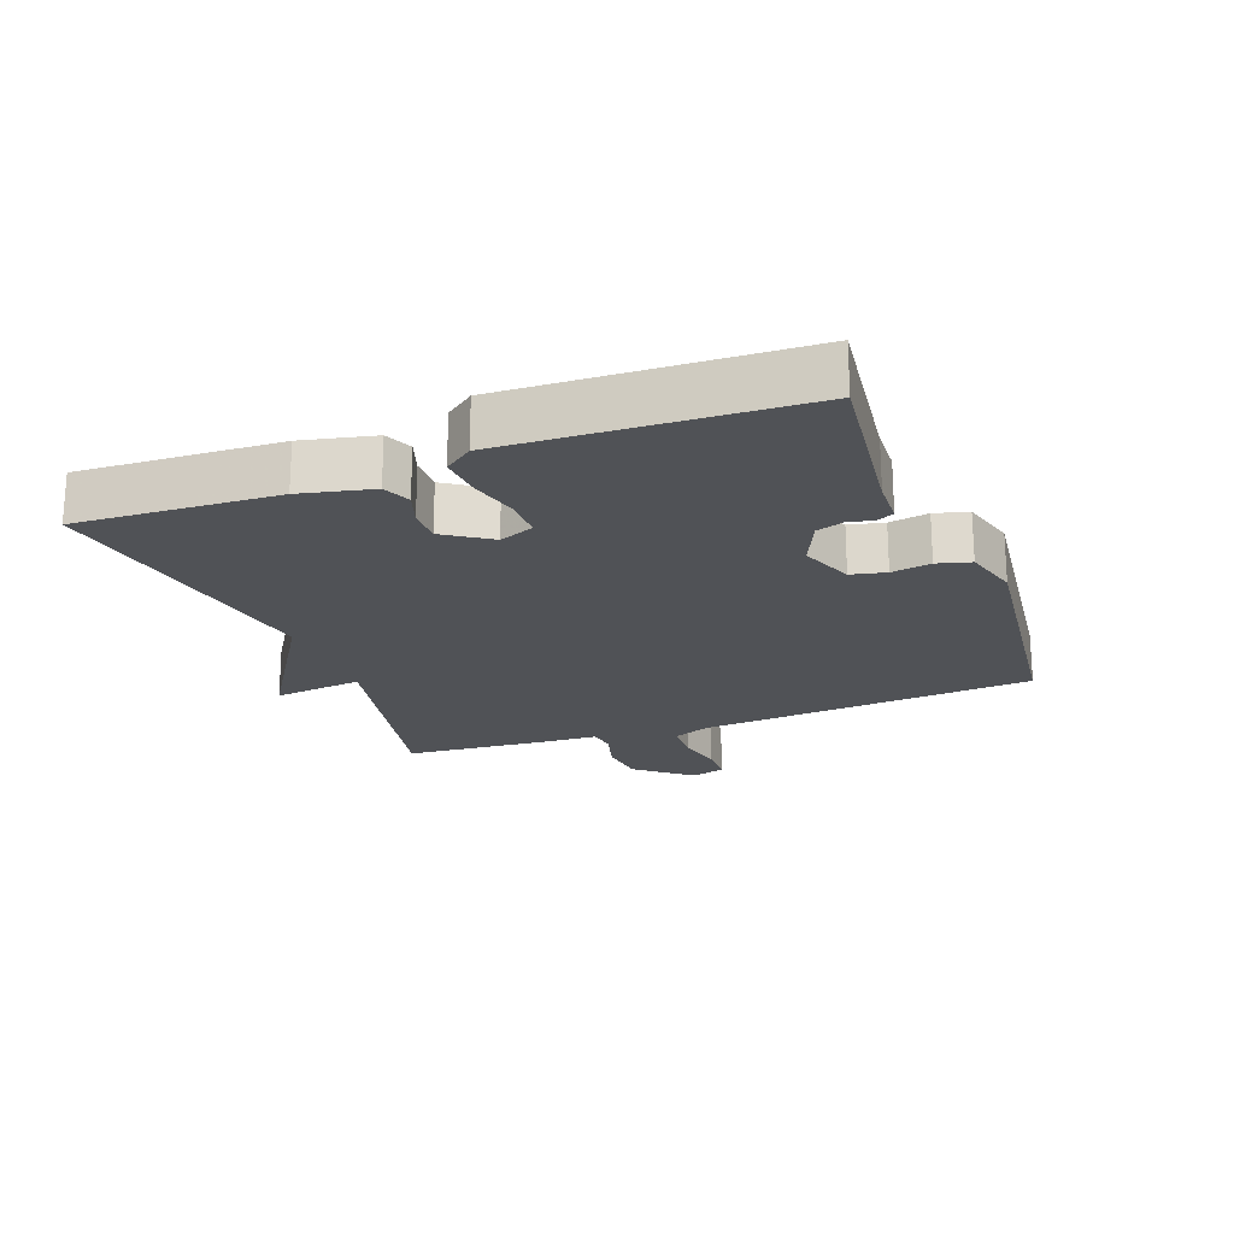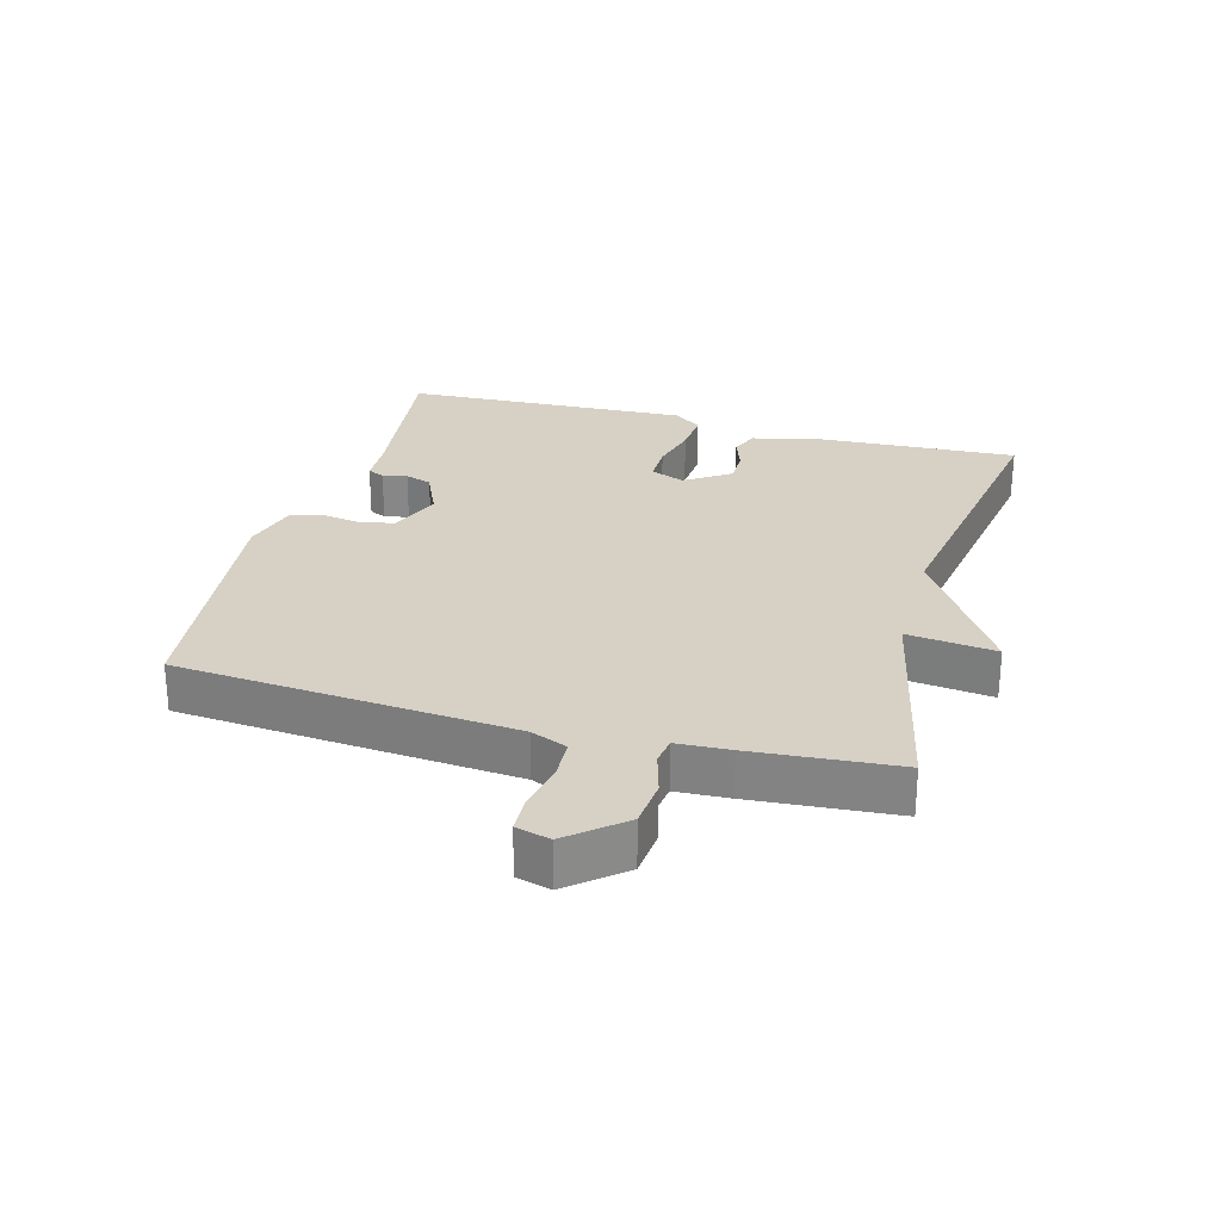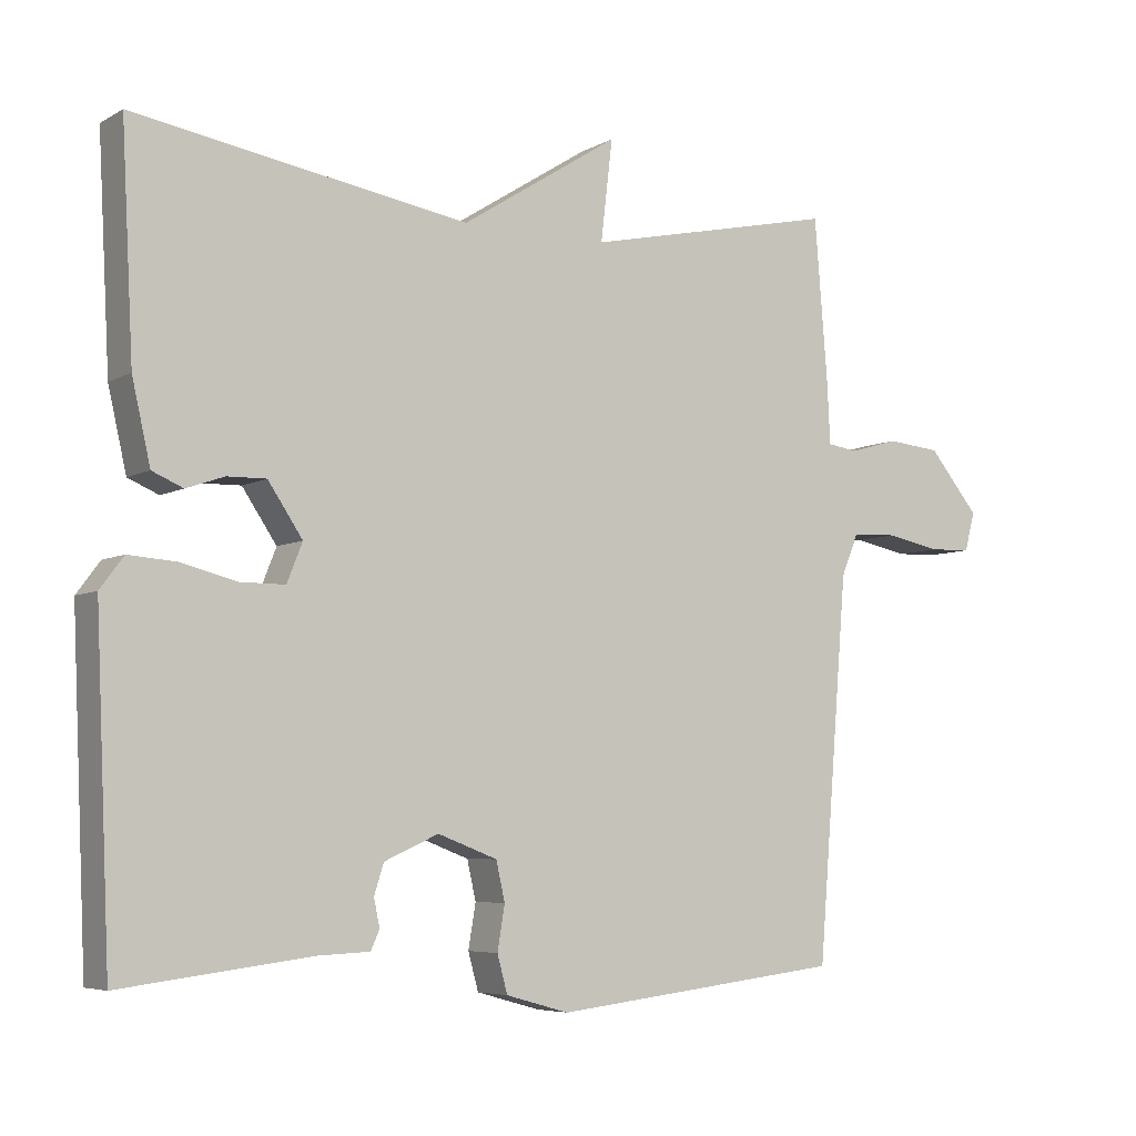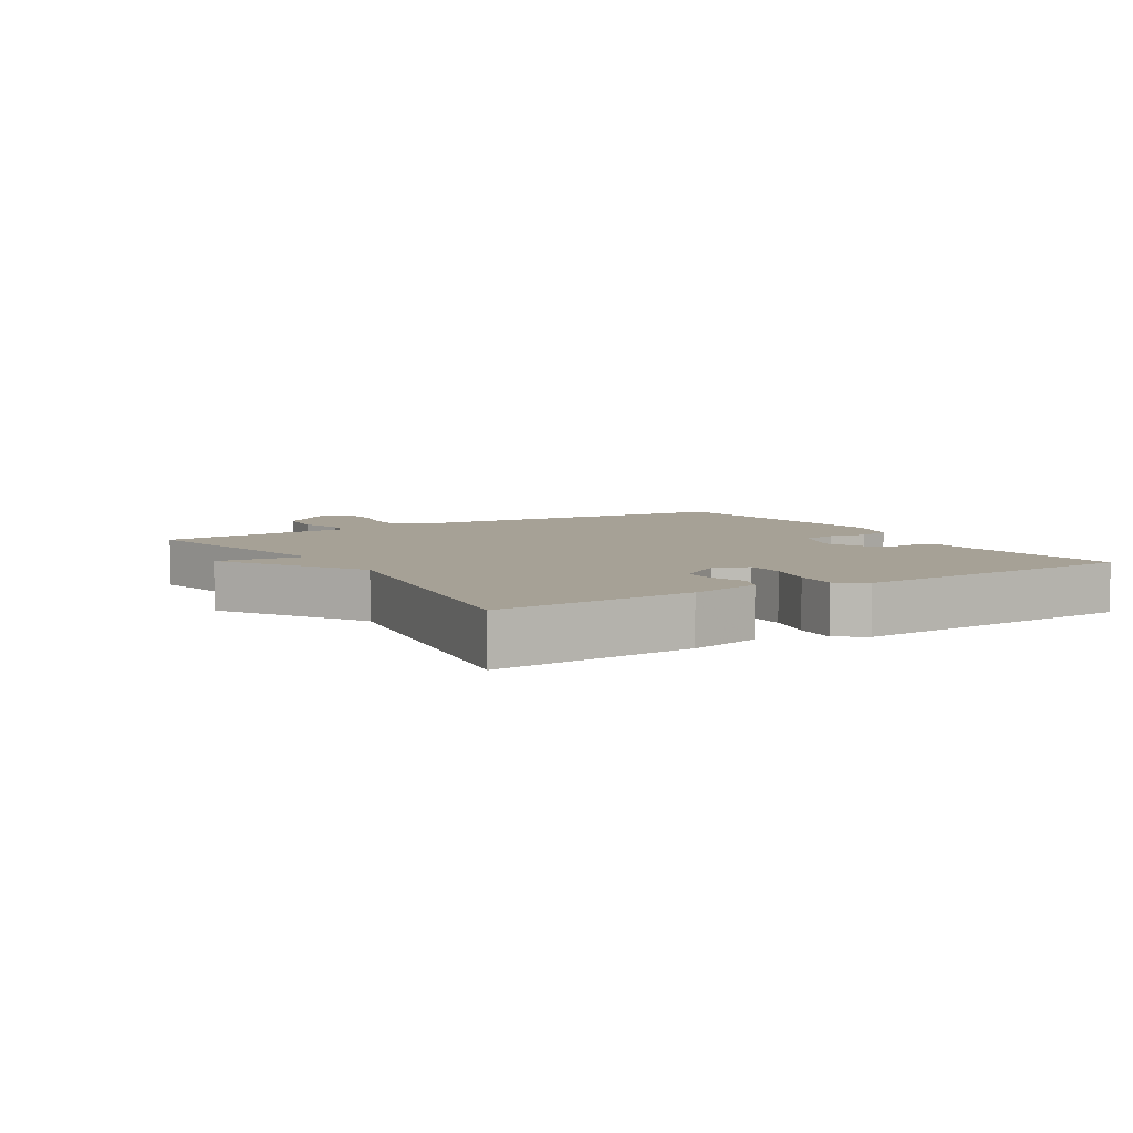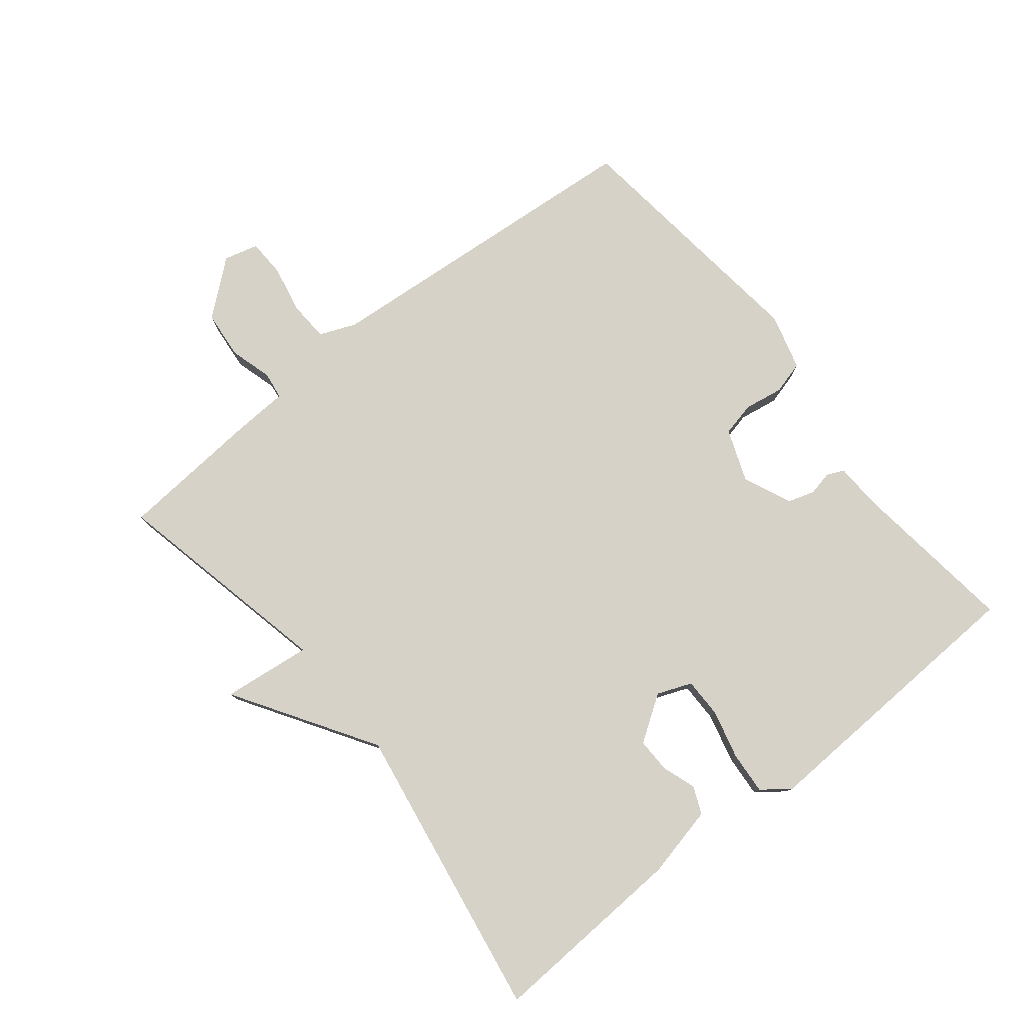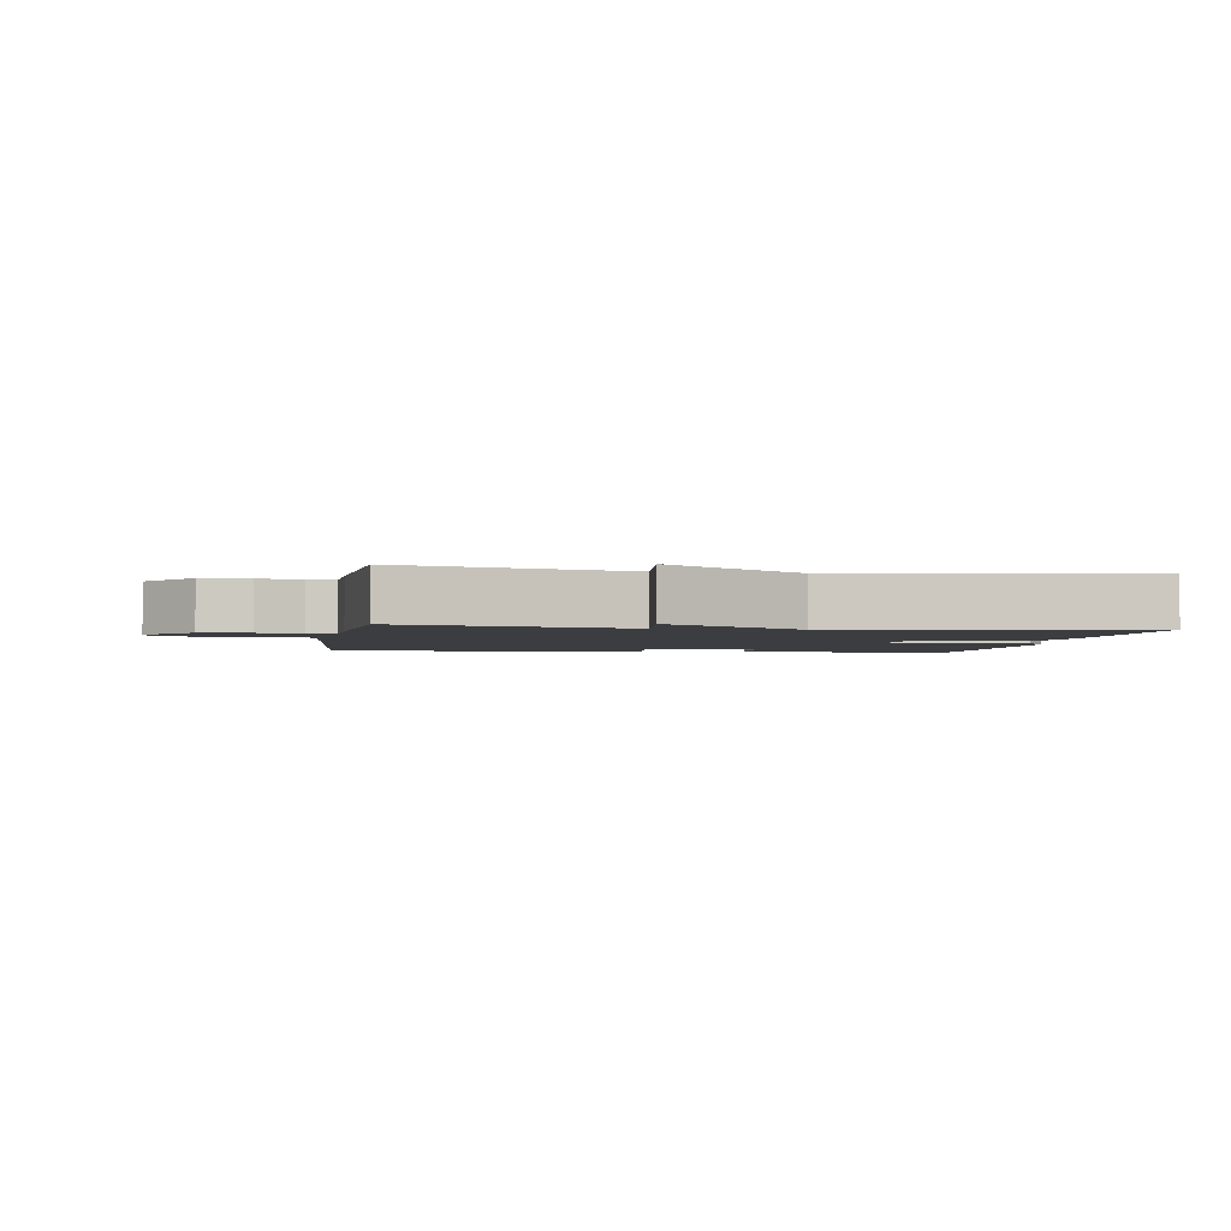
<metadata>
{"format":"obj","ext":"obj","renderer":"f3d","projection":"perspective","resolution":1024,"background":"white","views":[{"elev":-20.8,"azim":110.7,"up":"+Y"},{"elev":27.0,"azim":-74.6,"up":"+Y"},{"elev":-5.8,"azim":147.6,"up":"+Z"},{"elev":6.2,"azim":58.5,"up":"+Y"},{"elev":78.3,"azim":51.3,"up":"+Y"},{"elev":-2.6,"azim":-9.5,"up":"+Y"}]}
</metadata>
<code>
v -0.5 0.07 -0.5
v -0.542 0.07 0.018
v -0.565 0.07 0.074
v -0.627 0.07 0.077
v -0.701 0.07 0.062
v -0.759 0.07 0.064
v -0.773 0.07 0.117
v -0.704 0.07 0.2
v -0.63 0.07 0.207
v -0.564 0.07 0.188
v -0.522 0.07 0.194
v -0.518 0.07 0.276
v -0.5 0.07 0.5
v -0.155 0.07 0.425
v -0.171 0.07 0.562
v 0.045 0.07 0.425
v 0.5 0.07 0.5
v 0.484 0.07 0.195
v 0.459 0.07 0.085
v 0.417 0.07 0.067
v 0.365 0.07 0.085
v 0.312 0.07 0.086
v 0.265 0.07 0.016
v 0.286 0.07 -0.037
v 0.347 0.07 -0.037
v 0.422 0.07 -0.018
v 0.488 0.07 -0.013
v 0.52 0.07 -0.056
v 0.5 0.07 -0.5
v 0.241 0.07 -0.468
v 0.171 0.07 -0.465
v 0.159 0.07 -0.439
v 0.167 0.07 -0.401
v 0.154 0.07 -0.36
v 0.08 0.07 -0.327
v -0.001 0.07 -0.358
v -0.013 0.07 -0.411
v -0.003 0.07 -0.471
v -0.017 0.07 -0.522
v -0.103 0.07 -0.546
v -0.5 0 -0.5
v -0.542 0 0.018
v -0.565 0 0.074
v -0.627 0 0.077
v -0.701 0 0.062
v -0.759 0 0.064
v -0.773 0 0.117
v -0.704 0 0.2
v -0.63 0 0.207
v -0.564 0 0.188
v -0.522 0 0.194
v -0.518 0 0.276
v -0.5 0 0.5
v -0.155 0 0.425
v -0.171 0 0.562
v 0.045 0 0.425
v 0.5 0 0.5
v 0.484 0 0.195
v 0.459 0 0.085
v 0.417 0 0.067
v 0.365 0 0.085
v 0.312 0 0.086
v 0.265 0 0.016
v 0.286 0 -0.037
v 0.347 0 -0.037
v 0.422 0 -0.018
v 0.488 0 -0.013
v 0.52 0 -0.056
v 0.5 0 -0.5
v 0.241 0 -0.468
v 0.171 0 -0.465
v 0.159 0 -0.439
v 0.167 0 -0.401
v 0.154 0 -0.36
v 0.08 0 -0.327
v -0.001 0 -0.358
v -0.013 0 -0.411
v -0.003 0 -0.471
v -0.017 0 -0.522
v -0.103 0 -0.546
f 40 1 2
f 39 40 2
f 38 39 2
f 37 38 2
f 36 37 2 3
f 35 36 3
f 34 35 3
f 30 31 32 33
f 30 33 34
f 29 30 34
f 28 29 34
f 27 28 34
f 26 27 34
f 25 26 34
f 24 25 34
f 23 24 34 3
f 19 20 21
f 18 19 21
f 17 18 21
f 16 17 21
f 16 21 22
f 15 16 22
f 14 15 22
f 14 22 23
f 13 14 23
f 12 13 23
f 11 12 23
f 8 9 10
f 7 8 10
f 6 7 10
f 5 6 10
f 4 5 10
f 3 4 10 11
f 3 11 23
f 42 41 80
f 42 80 79
f 42 79 78
f 42 78 77
f 43 42 77 76
f 43 76 75
f 43 75 74
f 73 72 71 70
f 74 73 70
f 74 70 69
f 74 69 68
f 74 68 67
f 74 67 66
f 74 66 65
f 74 65 64
f 43 74 64 63
f 61 60 59
f 61 59 58
f 61 58 57
f 61 57 56
f 62 61 56
f 62 56 55
f 62 55 54
f 63 62 54
f 63 54 53
f 63 53 52
f 63 52 51
f 50 49 48
f 50 48 47
f 50 47 46
f 50 46 45
f 50 45 44
f 51 50 44 43
f 63 51 43
f 1 41 42 2
f 2 42 43 3
f 3 43 44 4
f 4 44 45 5
f 5 45 46 6
f 6 46 47 7
f 7 47 48 8
f 8 48 49 9
f 9 49 50 10
f 10 50 51 11
f 11 51 52 12
f 12 52 53 13
f 13 53 54 14
f 14 54 55 15
f 15 55 56 16
f 16 56 57 17
f 17 57 58 18
f 18 58 59 19
f 19 59 60 20
f 20 60 61 21
f 21 61 62 22
f 22 62 63 23
f 23 63 64 24
f 24 64 65 25
f 25 65 66 26
f 26 66 67 27
f 27 67 68 28
f 28 68 69 29
f 29 69 70 30
f 30 70 71 31
f 31 71 72 32
f 32 72 73 33
f 33 73 74 34
f 34 74 75 35
f 35 75 76 36
f 36 76 77 37
f 37 77 78 38
f 38 78 79 39
f 39 79 80 40
f 40 80 41 1

</code>
